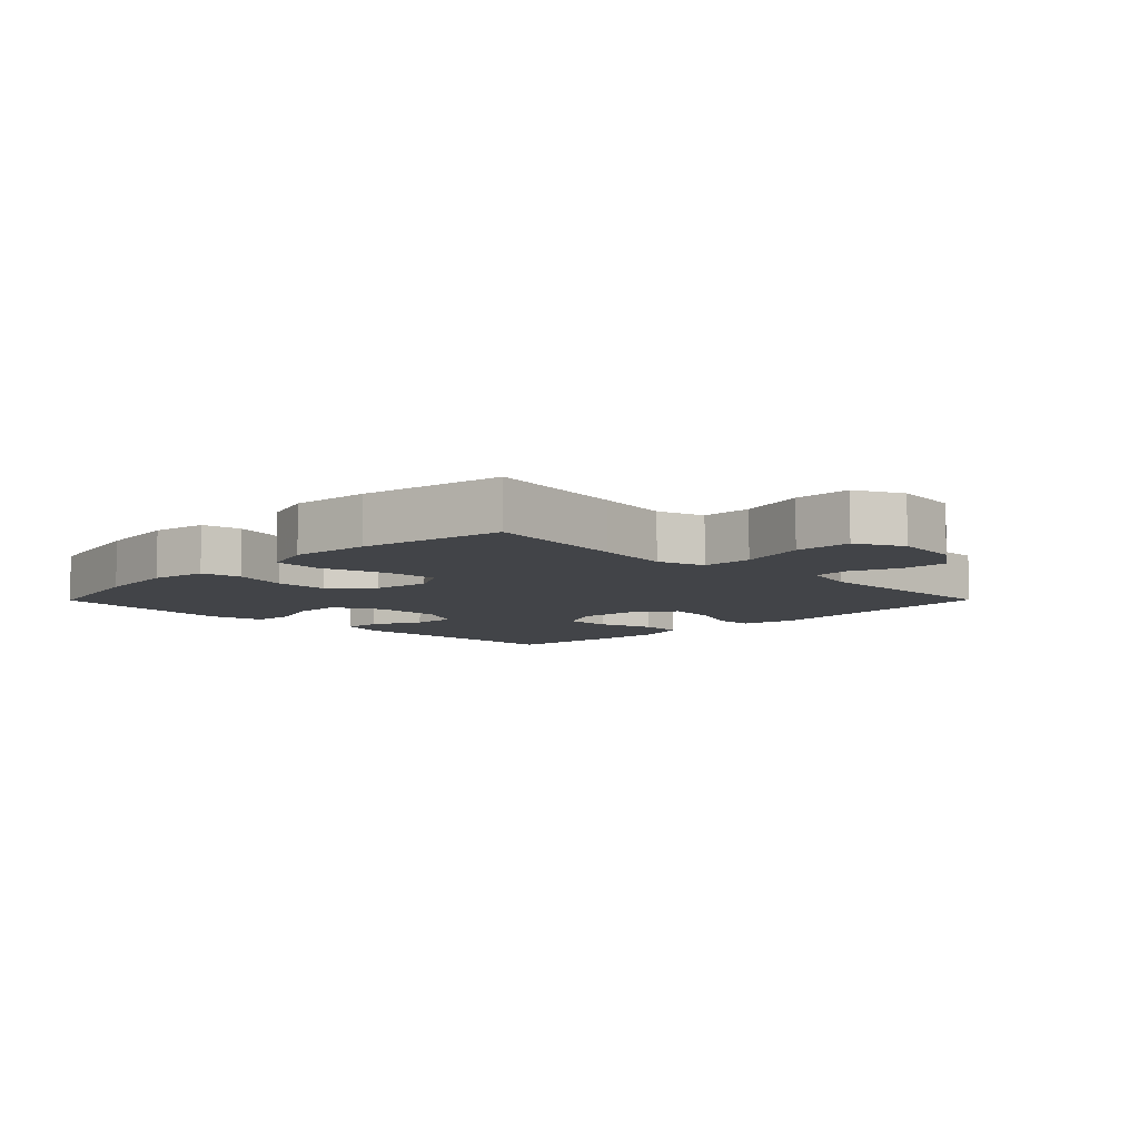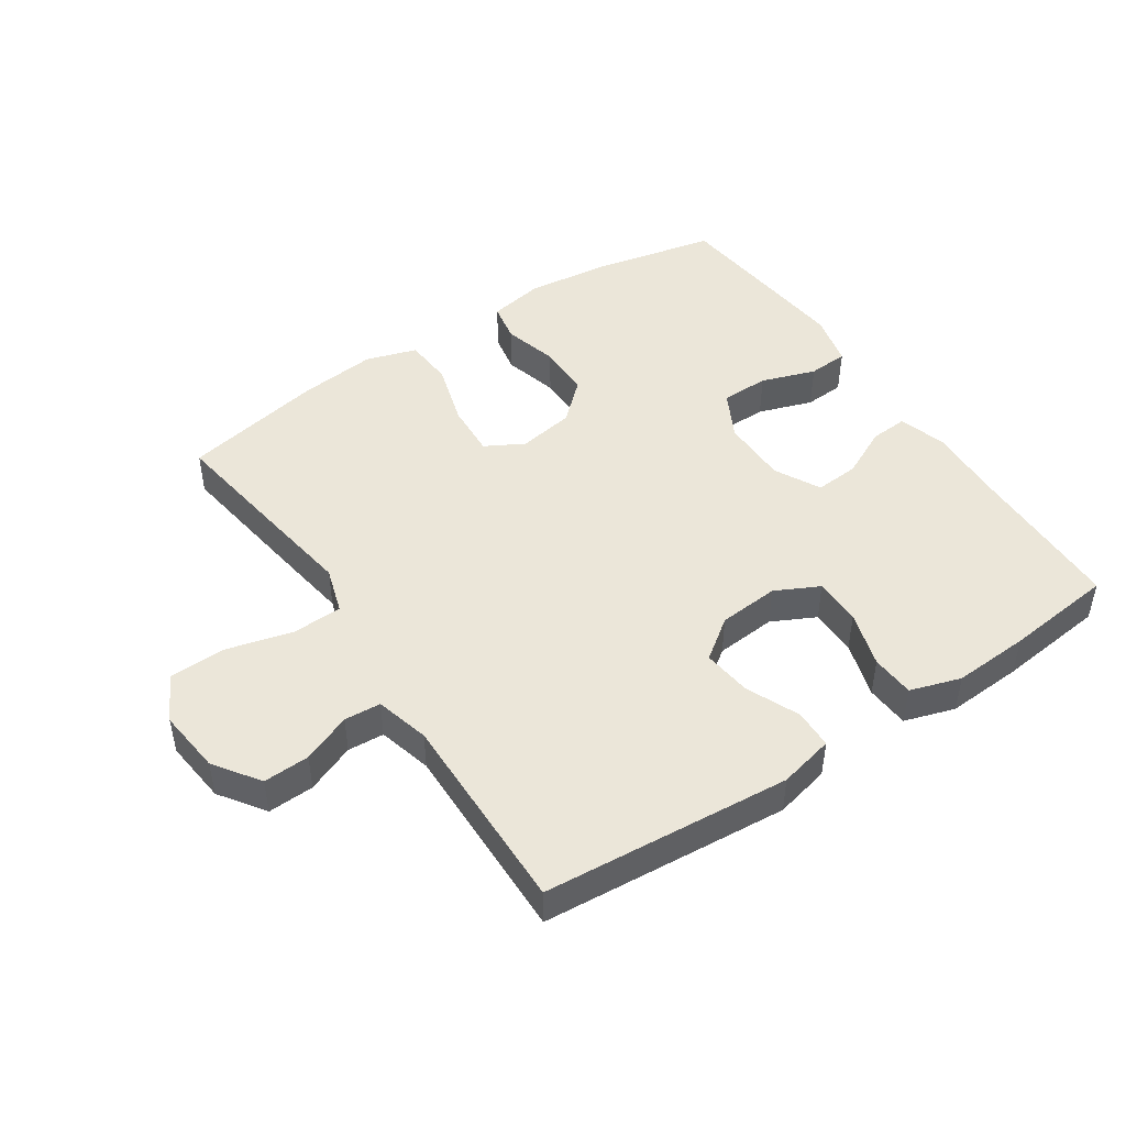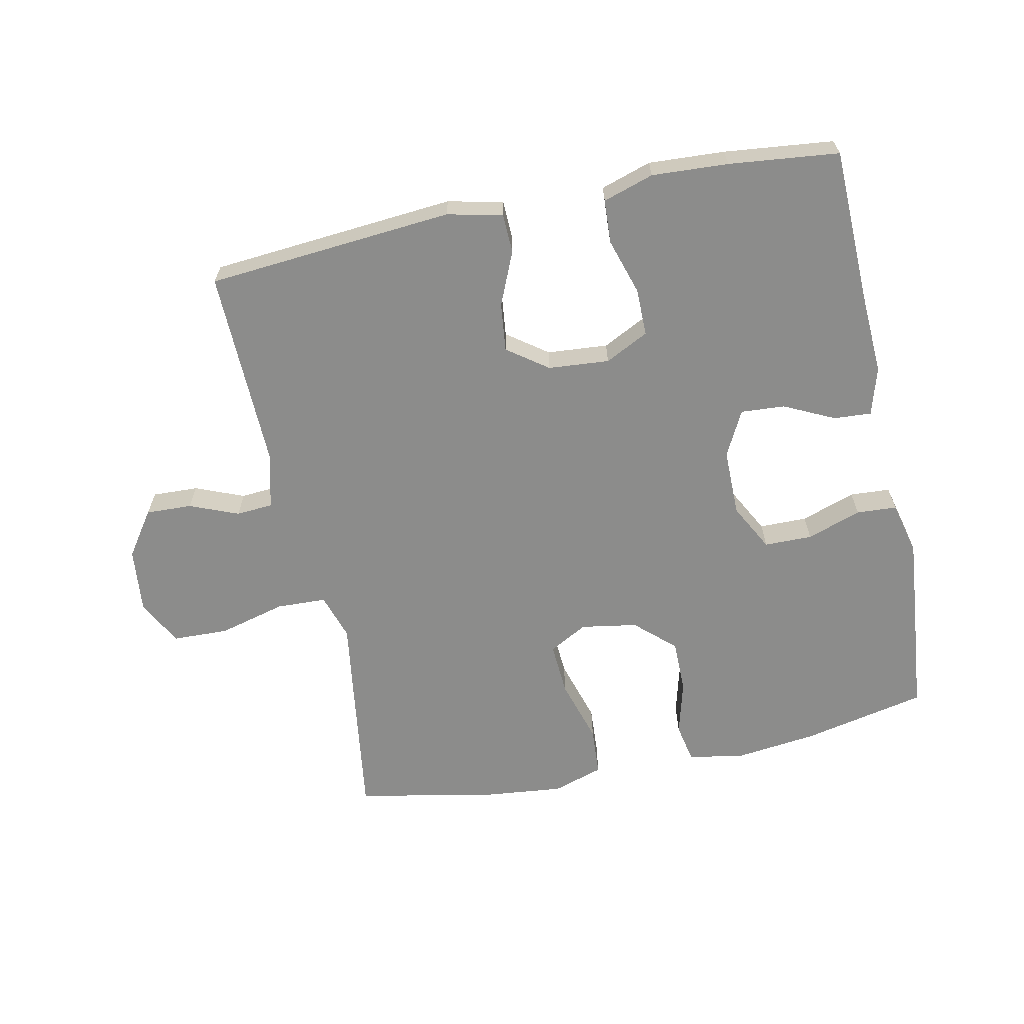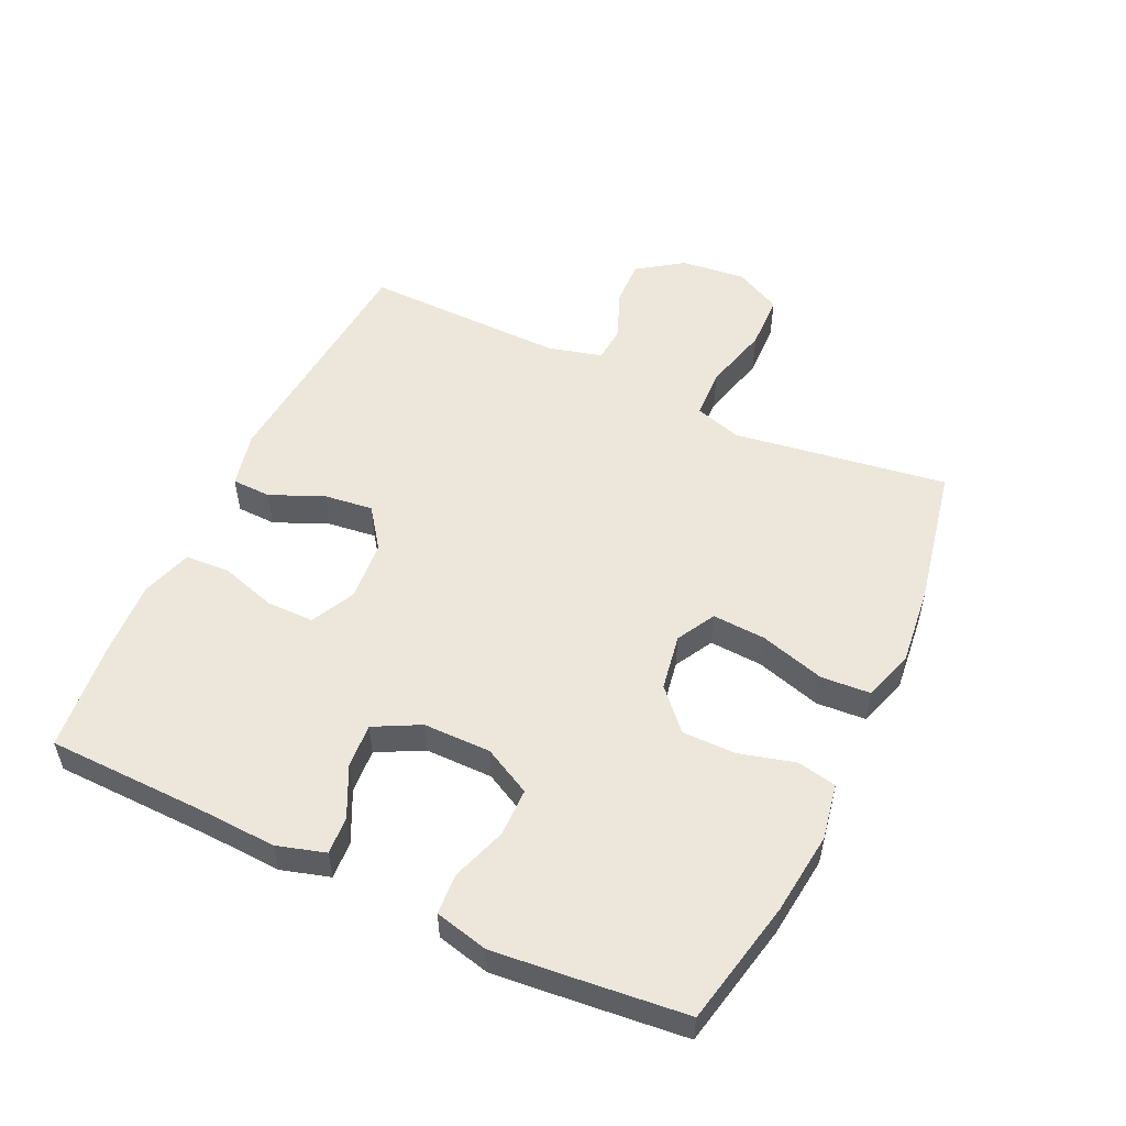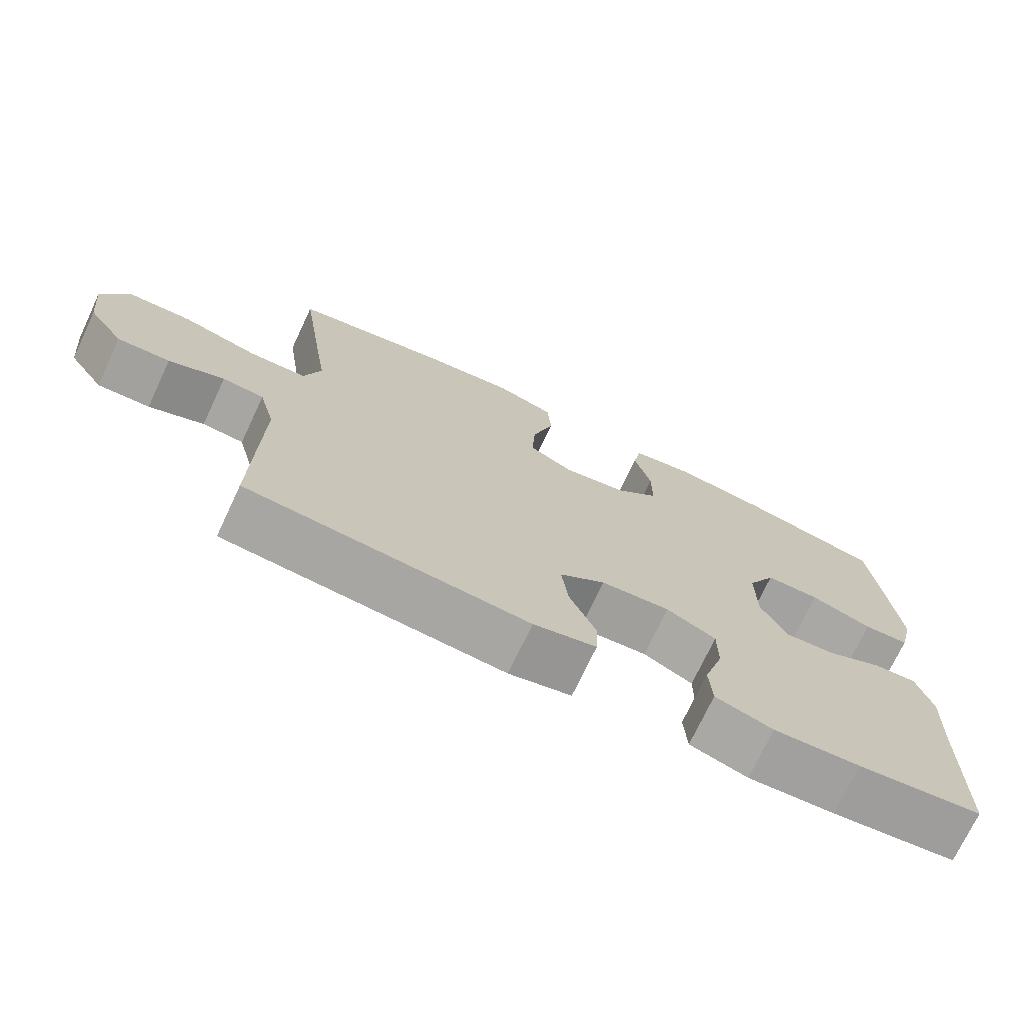
<metadata>
{"format":"obj","ext":"obj","renderer":"f3d","projection":"perspective","resolution":1024,"background":"white","views":[{"elev":-7.7,"azim":45.3,"up":"+Y"},{"elev":46.8,"azim":146.3,"up":"+Y"},{"elev":-64.1,"azim":-168.0,"up":"+Y"},{"elev":53.1,"azim":-64.9,"up":"+Y"},{"elev":-72.9,"azim":154.8,"up":"+Z"}]}
</metadata>
<code>
v 0.5 0.07 -0.5
v 0.115 0.07 -0.531
v 0.029 0.07 -0.511
v 0.027 0.07 -0.45
v 0.063 0.07 -0.367
v 0.072 0.07 -0.291
v 0.009 0.07 -0.245
v -0.086 0.07 -0.237
v -0.154 0.07 -0.271
v -0.154 0.07 -0.345
v -0.127 0.07 -0.433
v -0.131 0.07 -0.501
v -0.21 0.07 -0.526
v -0.329 0.07 -0.519
v -0.5 0.07 -0.5
v -0.506 0.07 -0.253
v -0.512 0.07 -0.132
v -0.49 0.07 -0.057
v -0.431 0.07 -0.061
v -0.353 0.07 -0.099
v -0.284 0.07 -0.104
v -0.247 0.07 -0.033
v -0.247 0.07 0.072
v -0.286 0.07 0.146
v -0.361 0.07 0.147
v -0.446 0.07 0.118
v -0.509 0.07 0.122
v -0.529 0.07 0.205
v -0.517 0.07 0.331
v -0.5 0.07 0.5
v -0.306 0.07 0.541
v -0.177 0.07 0.556
v -0.09 0.07 0.54
v -0.078 0.07 0.478
v -0.101 0.07 0.392
v -0.101 0.07 0.309
v -0.04 0.07 0.253
v 0.048 0.07 0.238
v 0.108 0.07 0.271
v 0.103 0.07 0.354
v 0.073 0.07 0.455
v 0.078 0.07 0.532
v 0.157 0.07 0.557
v 0.278 0.07 0.544
v 0.5 0.07 0.5
v 0.468 0.07 0.28
v 0.451 0.07 0.166
v 0.474 0.07 0.093
v 0.552 0.07 0.09
v 0.656 0.07 0.117
v 0.744 0.07 0.114
v 0.781 0.07 0.041
v 0.77 0.07 -0.06
v 0.721 0.07 -0.13
v 0.649 0.07 -0.127
v 0.573 0.07 -0.096
v 0.516 0.07 -0.1
v 0.494 0.07 -0.184
v 0.5 0 -0.5
v 0.115 0 -0.531
v 0.029 0 -0.511
v 0.027 0 -0.45
v 0.063 0 -0.367
v 0.072 0 -0.291
v 0.009 0 -0.245
v -0.086 0 -0.237
v -0.154 0 -0.271
v -0.154 0 -0.345
v -0.127 0 -0.433
v -0.131 0 -0.501
v -0.21 0 -0.526
v -0.329 0 -0.519
v -0.5 0 -0.5
v -0.506 0 -0.253
v -0.512 0 -0.132
v -0.49 0 -0.057
v -0.431 0 -0.061
v -0.353 0 -0.099
v -0.284 0 -0.104
v -0.247 0 -0.033
v -0.247 0 0.072
v -0.286 0 0.146
v -0.361 0 0.147
v -0.446 0 0.118
v -0.509 0 0.122
v -0.529 0 0.205
v -0.517 0 0.331
v -0.5 0 0.5
v -0.306 0 0.541
v -0.177 0 0.556
v -0.09 0 0.54
v -0.078 0 0.478
v -0.101 0 0.392
v -0.101 0 0.309
v -0.04 0 0.253
v 0.048 0 0.238
v 0.108 0 0.271
v 0.103 0 0.354
v 0.073 0 0.455
v 0.078 0 0.532
v 0.157 0 0.557
v 0.278 0 0.544
v 0.5 0 0.5
v 0.468 0 0.28
v 0.451 0 0.166
v 0.474 0 0.093
v 0.552 0 0.09
v 0.656 0 0.117
v 0.744 0 0.114
v 0.781 0 0.041
v 0.77 0 -0.06
v 0.721 0 -0.13
v 0.649 0 -0.127
v 0.573 0 -0.096
v 0.516 0 -0.1
v 0.494 0 -0.184
f 53 54 55 56
f 53 56 57
f 52 53 57
f 49 50 51 52
f 48 49 52 57
f 47 48 57 58
f 45 46 47
f 44 45 47
f 40 41 42 43
f 39 40 43 44
f 32 33 34 35
f 32 35 36
f 31 32 36
f 30 31 36
f 29 30 36 37
f 25 26 27 28
f 24 25 28 29
f 17 18 19 20
f 16 17 20 21
f 15 16 21
f 14 15 21
f 13 14 21 22
f 10 11 12 13
f 9 10 13 22
f 2 3 4 5
f 2 5 6
f 1 2 6
f 58 1 6 7
f 39 44 47 58
f 38 39 58 7
f 24 29 37 38
f 23 24 38 7
f 8 9 22 23
f 7 8 23
f 114 113 112 111
f 115 114 111
f 115 111 110
f 110 109 108 107
f 115 110 107 106
f 116 115 106 105
f 105 104 103
f 105 103 102
f 101 100 99 98
f 102 101 98 97
f 93 92 91 90
f 94 93 90
f 94 90 89
f 94 89 88
f 95 94 88 87
f 86 85 84 83
f 87 86 83 82
f 78 77 76 75
f 79 78 75 74
f 79 74 73
f 79 73 72
f 80 79 72 71
f 71 70 69 68
f 80 71 68 67
f 63 62 61 60
f 64 63 60
f 64 60 59
f 65 64 59 116
f 116 105 102 97
f 65 116 97 96
f 96 95 87 82
f 65 96 82 81
f 81 80 67 66
f 81 66 65
f 1 59 60 2
f 2 60 61 3
f 3 61 62 4
f 4 62 63 5
f 5 63 64 6
f 6 64 65 7
f 7 65 66 8
f 8 66 67 9
f 9 67 68 10
f 10 68 69 11
f 11 69 70 12
f 12 70 71 13
f 13 71 72 14
f 14 72 73 15
f 15 73 74 16
f 16 74 75 17
f 17 75 76 18
f 18 76 77 19
f 19 77 78 20
f 20 78 79 21
f 21 79 80 22
f 22 80 81 23
f 23 81 82 24
f 24 82 83 25
f 25 83 84 26
f 26 84 85 27
f 27 85 86 28
f 28 86 87 29
f 29 87 88 30
f 30 88 89 31
f 31 89 90 32
f 32 90 91 33
f 33 91 92 34
f 34 92 93 35
f 35 93 94 36
f 36 94 95 37
f 37 95 96 38
f 38 96 97 39
f 39 97 98 40
f 40 98 99 41
f 41 99 100 42
f 42 100 101 43
f 43 101 102 44
f 44 102 103 45
f 45 103 104 46
f 46 104 105 47
f 47 105 106 48
f 48 106 107 49
f 49 107 108 50
f 50 108 109 51
f 51 109 110 52
f 52 110 111 53
f 53 111 112 54
f 54 112 113 55
f 55 113 114 56
f 56 114 115 57
f 57 115 116 58
f 58 116 59 1

</code>
